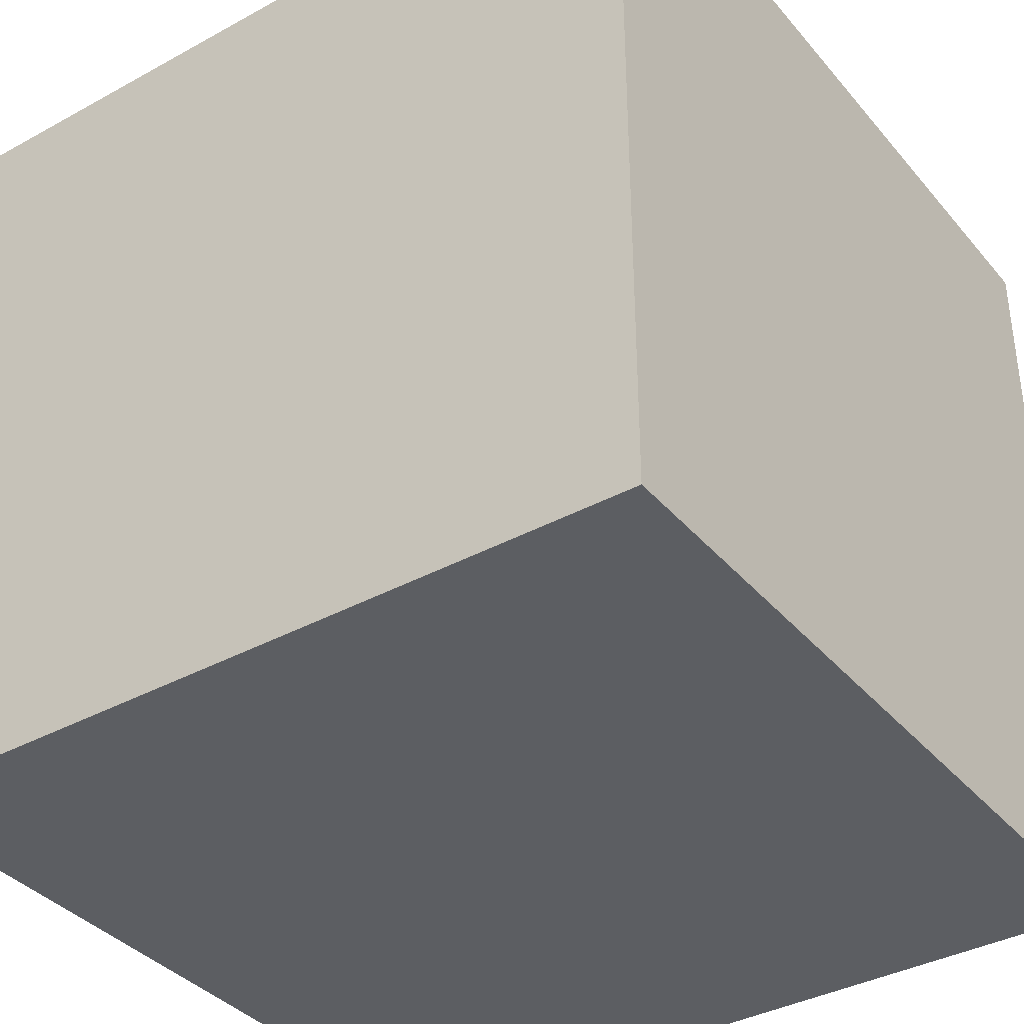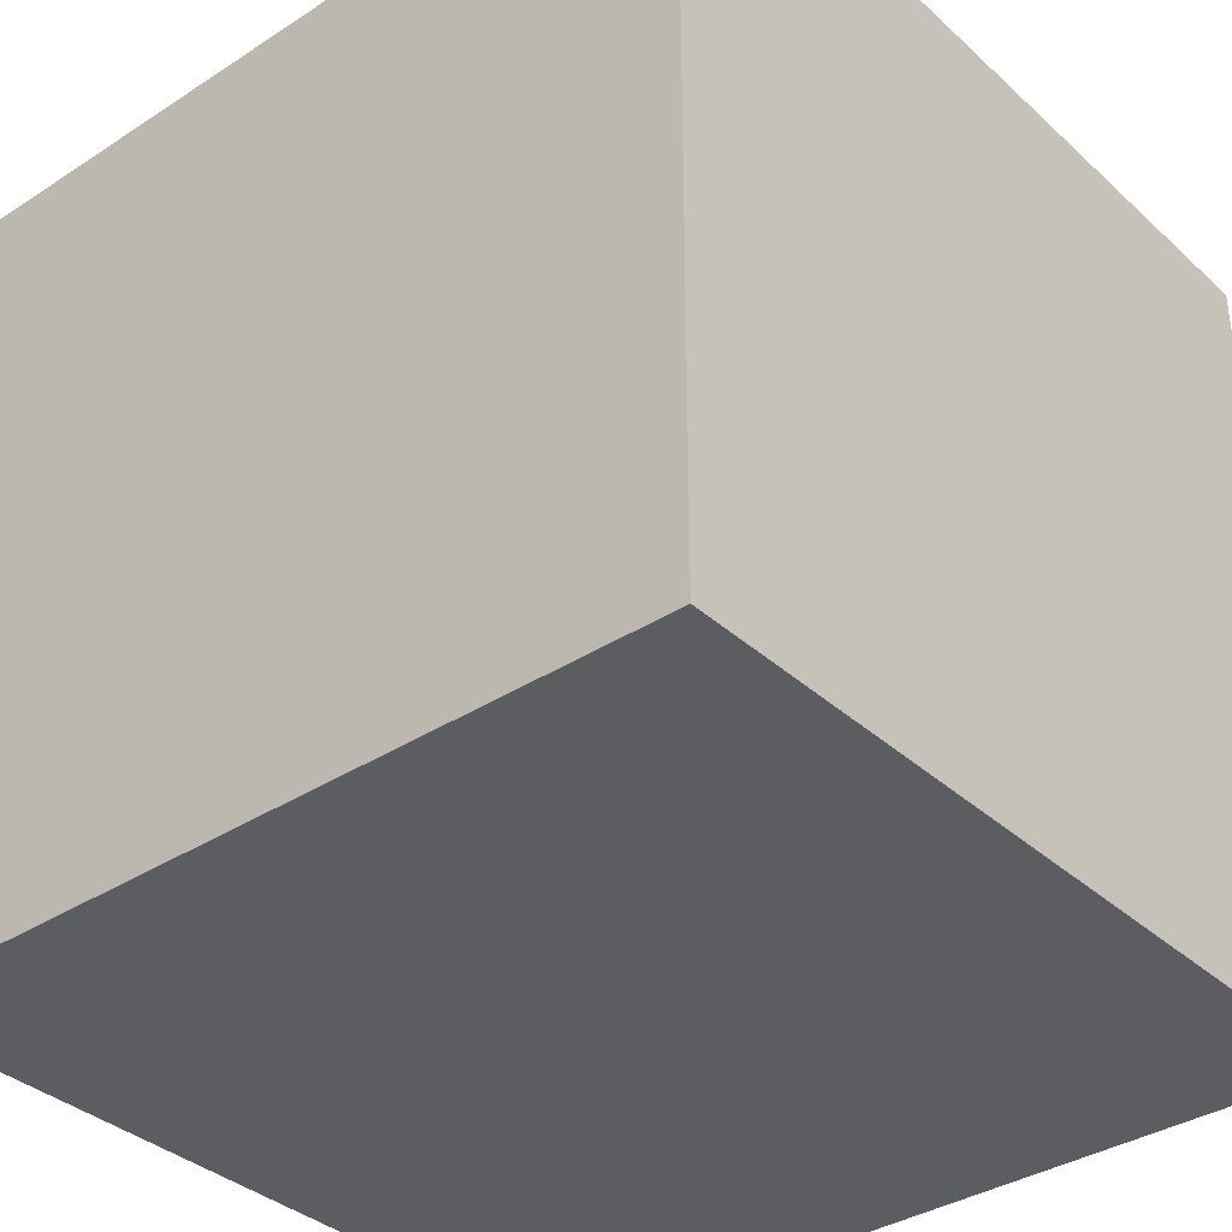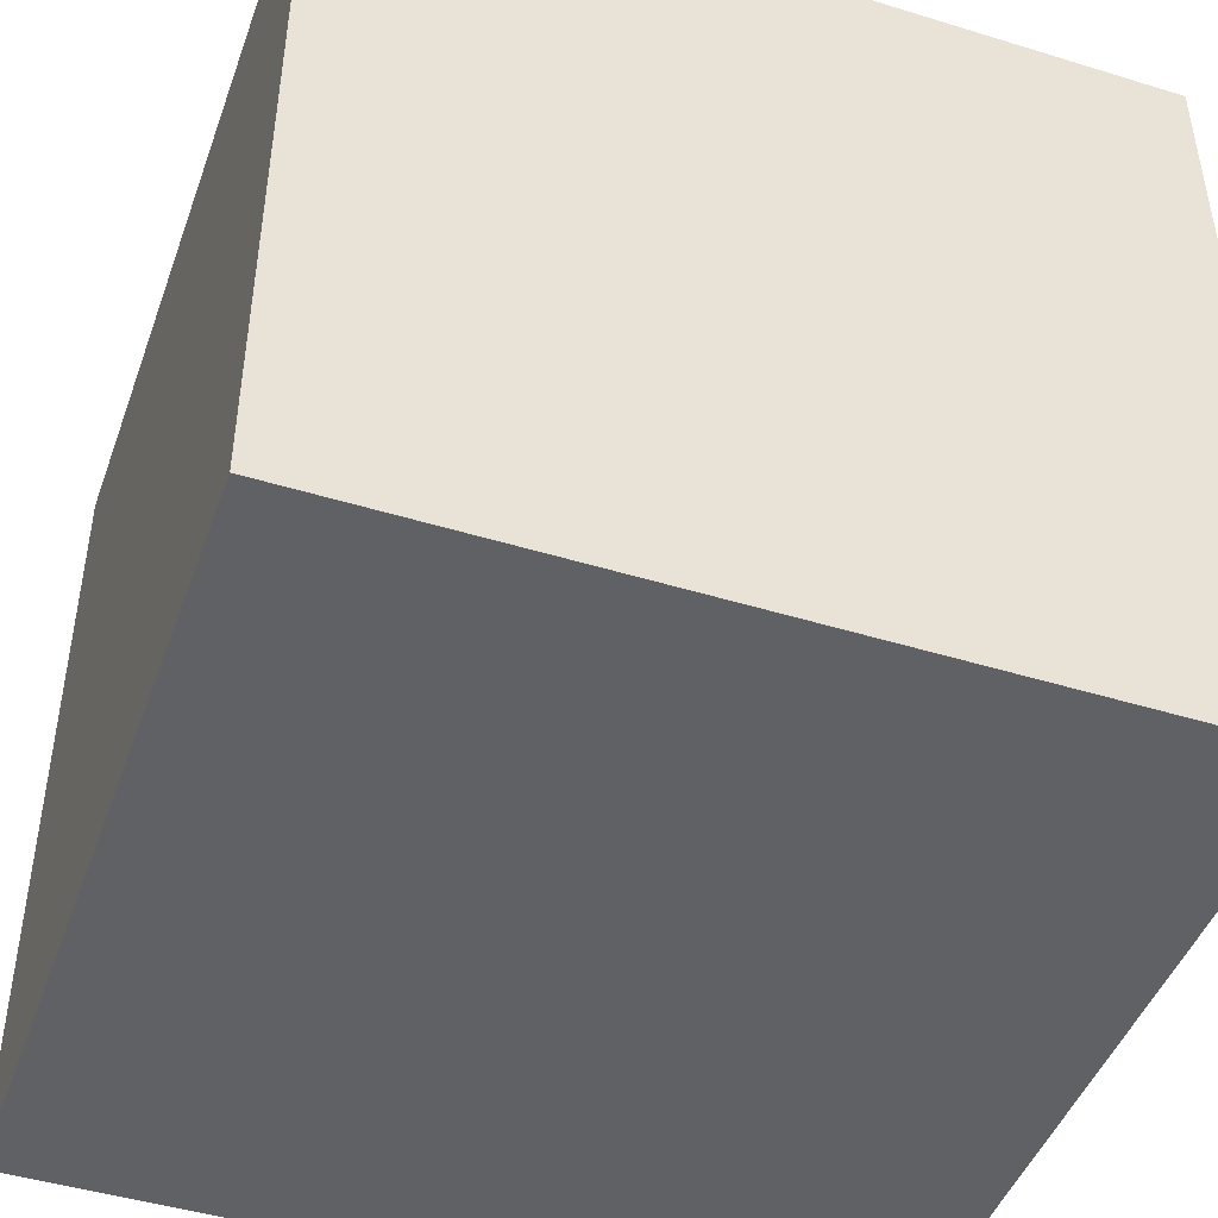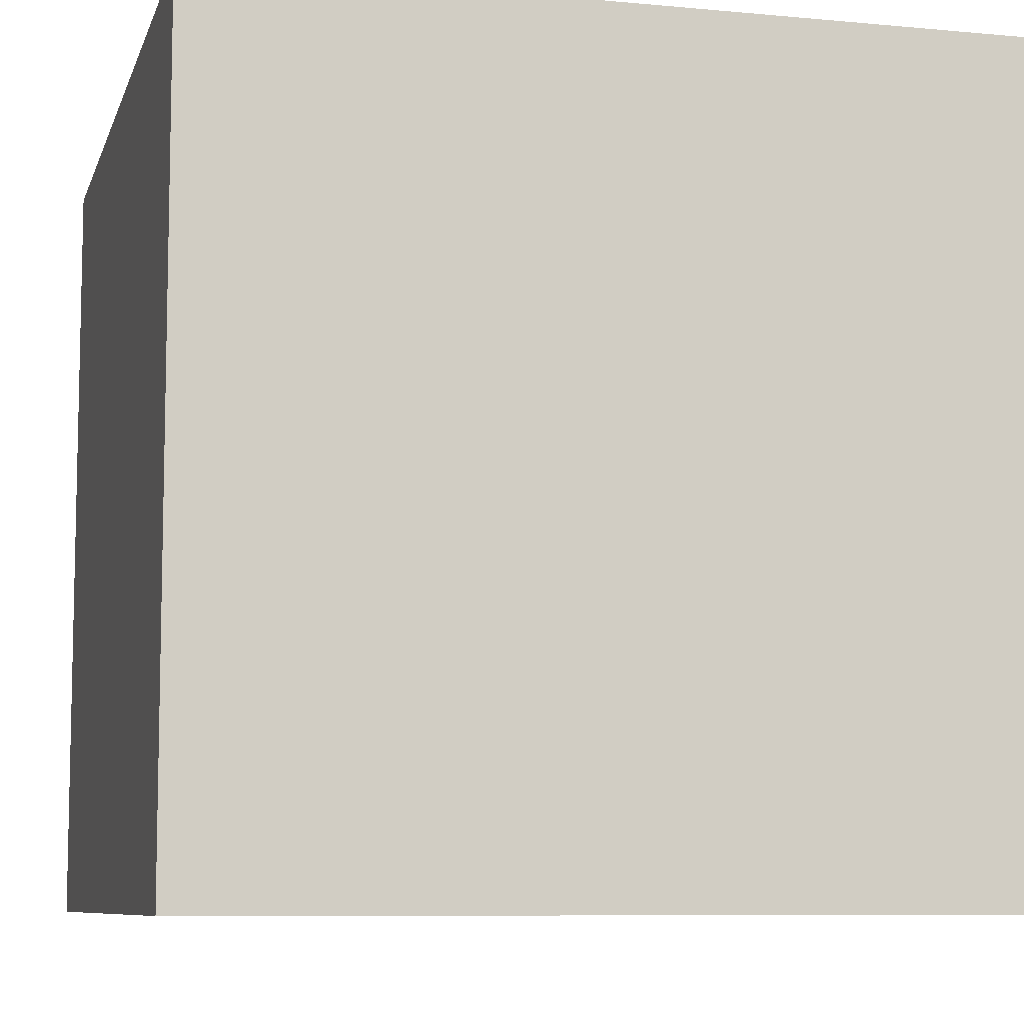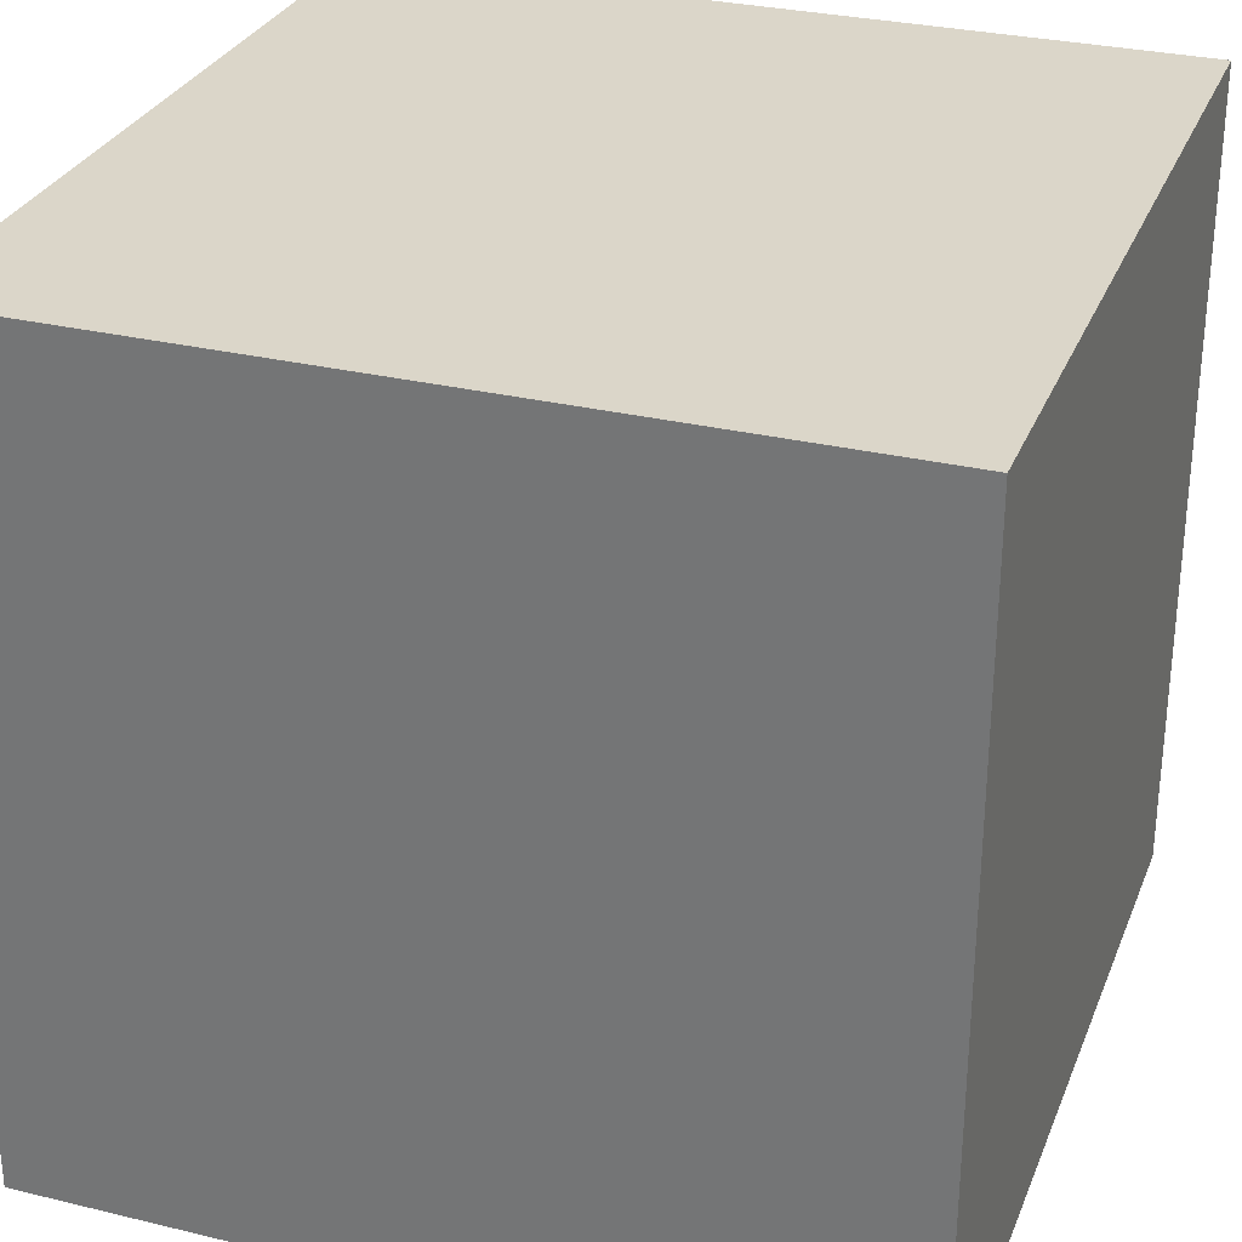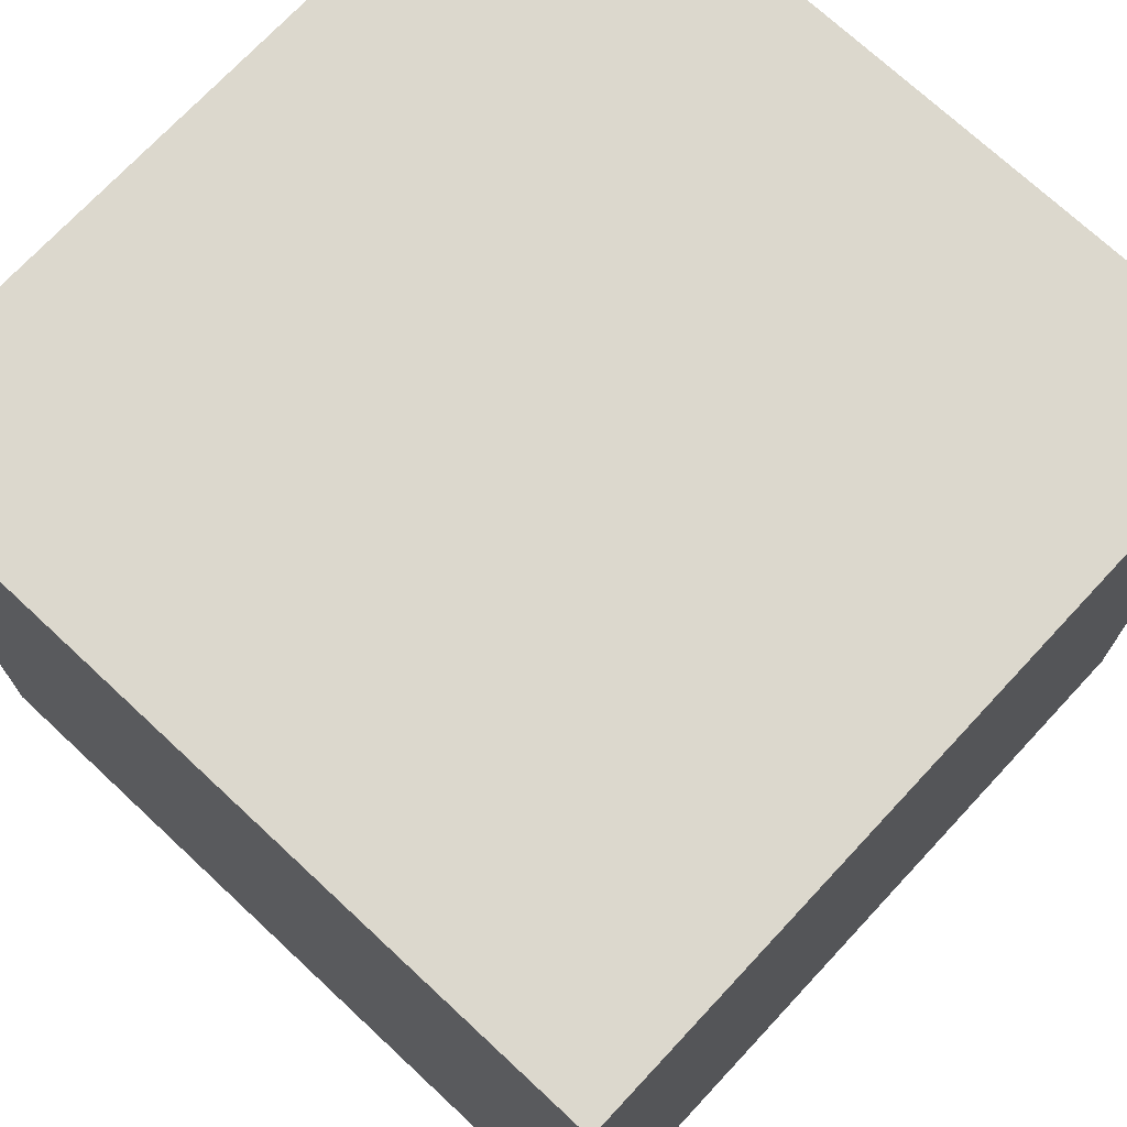
<metadata>
{"format":"obj","ext":"obj","renderer":"f3d","projection":"perspective","resolution":1024,"background":"white","views":[{"elev":-37.4,"azim":-54.9,"up":"+Y"},{"elev":-36.0,"azim":-139.7,"up":"+Z"},{"elev":-45.9,"azim":70.6,"up":"+Y"},{"elev":-8.3,"azim":-104.5,"up":"+Z"},{"elev":29.8,"azim":-160.6,"up":"+Z"},{"elev":72.4,"azim":-47.0,"up":"+Z"}]}
</metadata>
<code>
v  -0.15 0.15 0.15
v  -0.15 -0.15 -0.15
v  -0.15 -0.15 0.15
v  -0.15 0.15 -0.15
v  0.05 0.05 0.05
v  0.05 -0.05 -0.05
v  0.05 -0.05 0.05
v  0.05 0.05 -0.05
v  -0.05 -0.05 0.05
v  -0.05 -0.05 -0.05
v  -0.05 0.05 0.05
v  -0.05 0.05 -0.05
v  0.15 -0.15 0.15
v  0.15 -0.15 -0.15
v  0.15 0.15 0.15
v  0.15 0.15 -0.15
o codo_izq_pez
g codo_izq_pez
f 1 2 3
f 4 2 1
f 5 6 7
f 8 6 5
f 9 10 11
f 11 10 12
f 13 14 15
f 15 14 16
f 13 1 3
f 15 1 13
f 6 12 10
f 8 12 6
f 9 11 7
f 7 11 5
f 2 4 14
f 14 4 16
f 2 13 3
f 14 13 2
f 12 5 11
f 8 5 12
f 9 7 10
f 10 7 6
f 1 15 4
f 4 15 16

</code>
